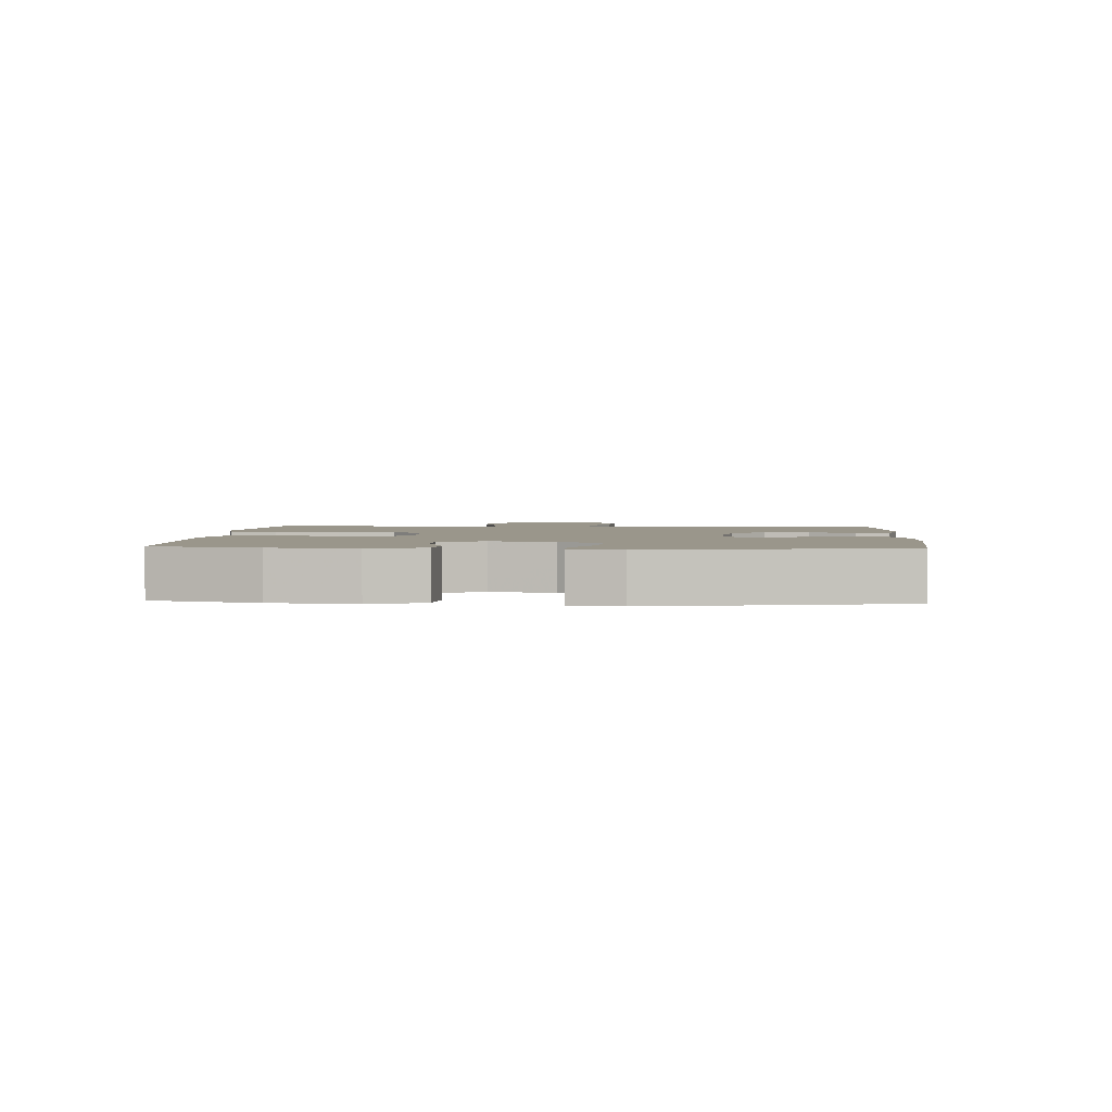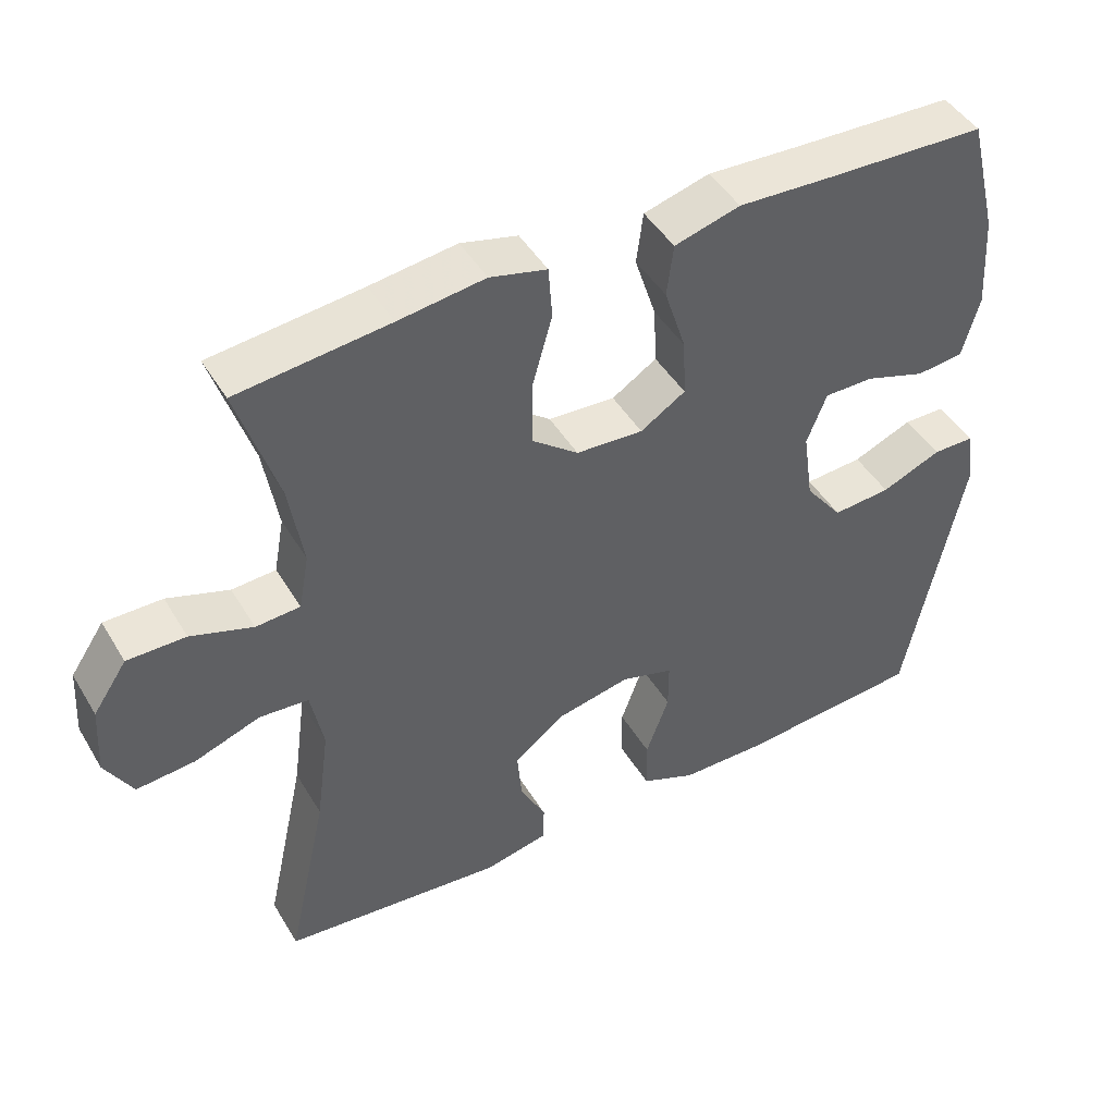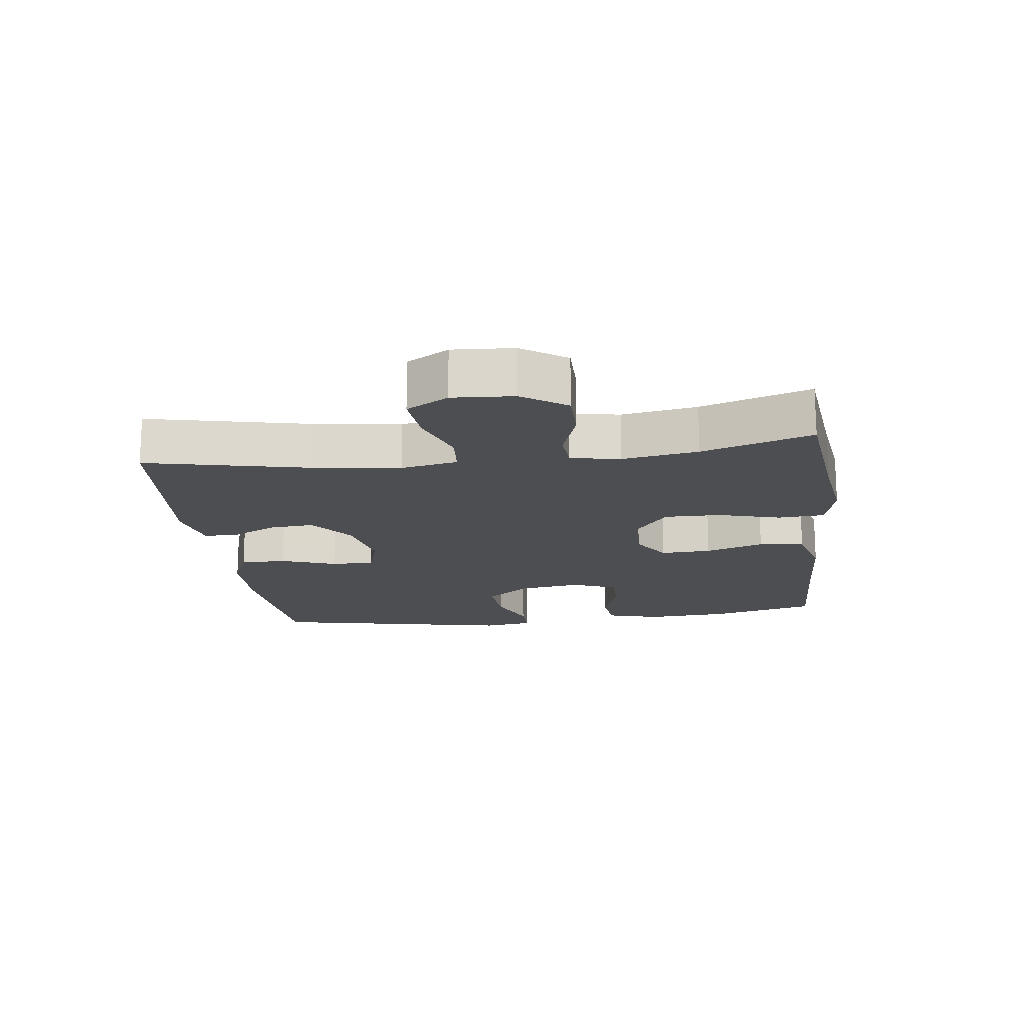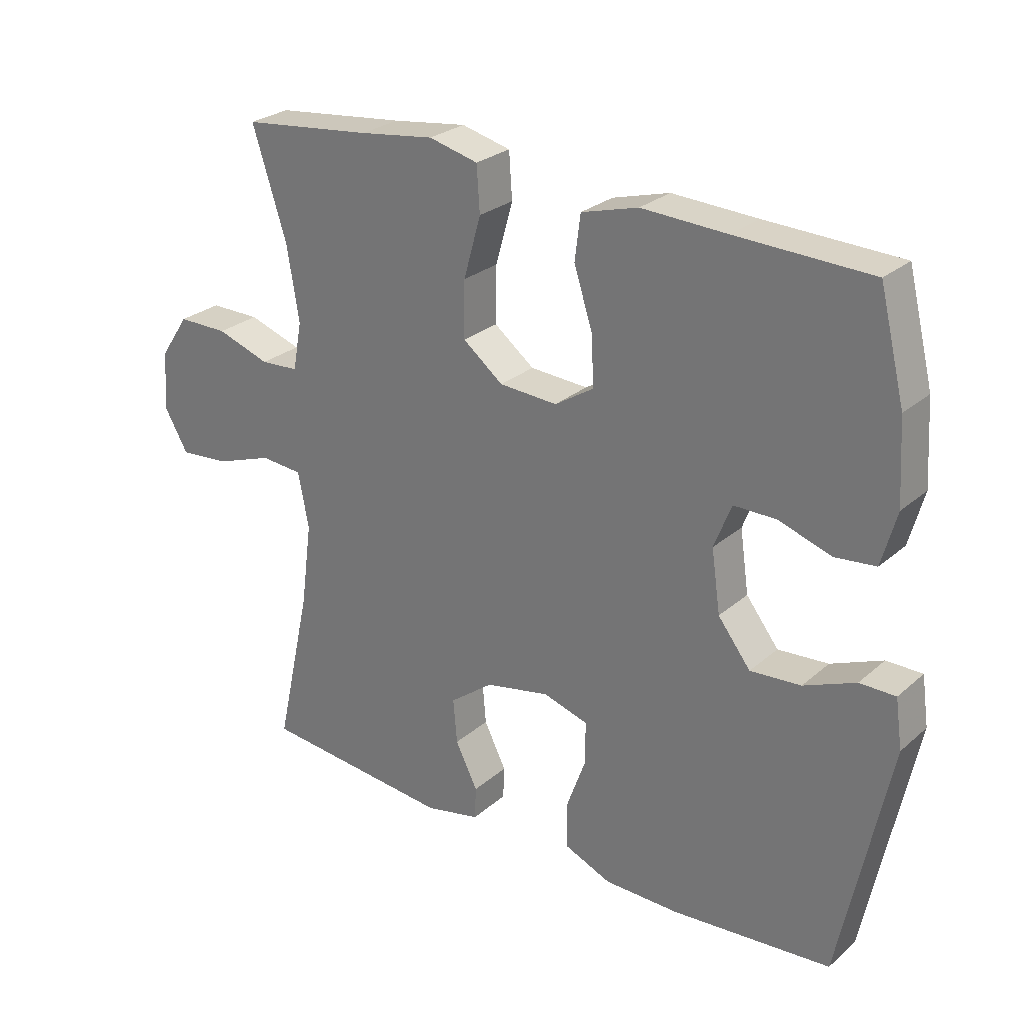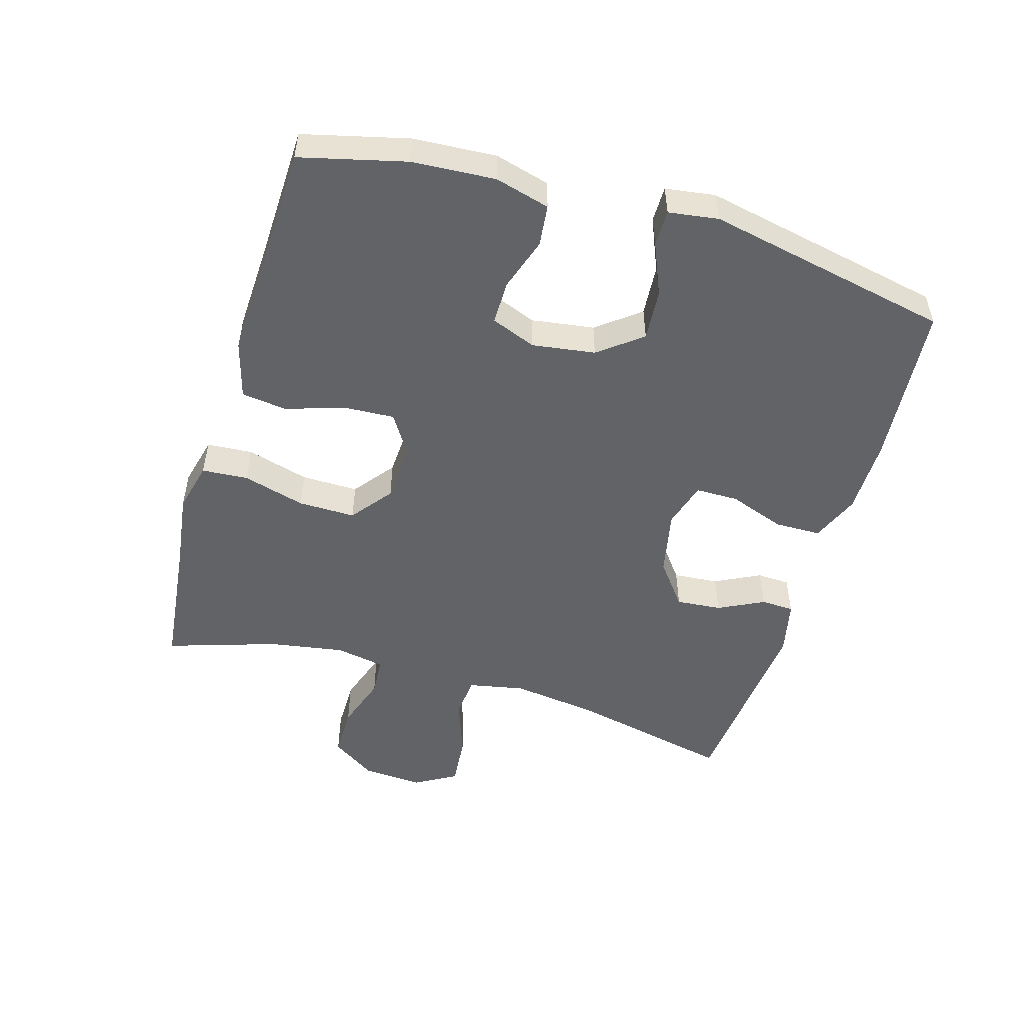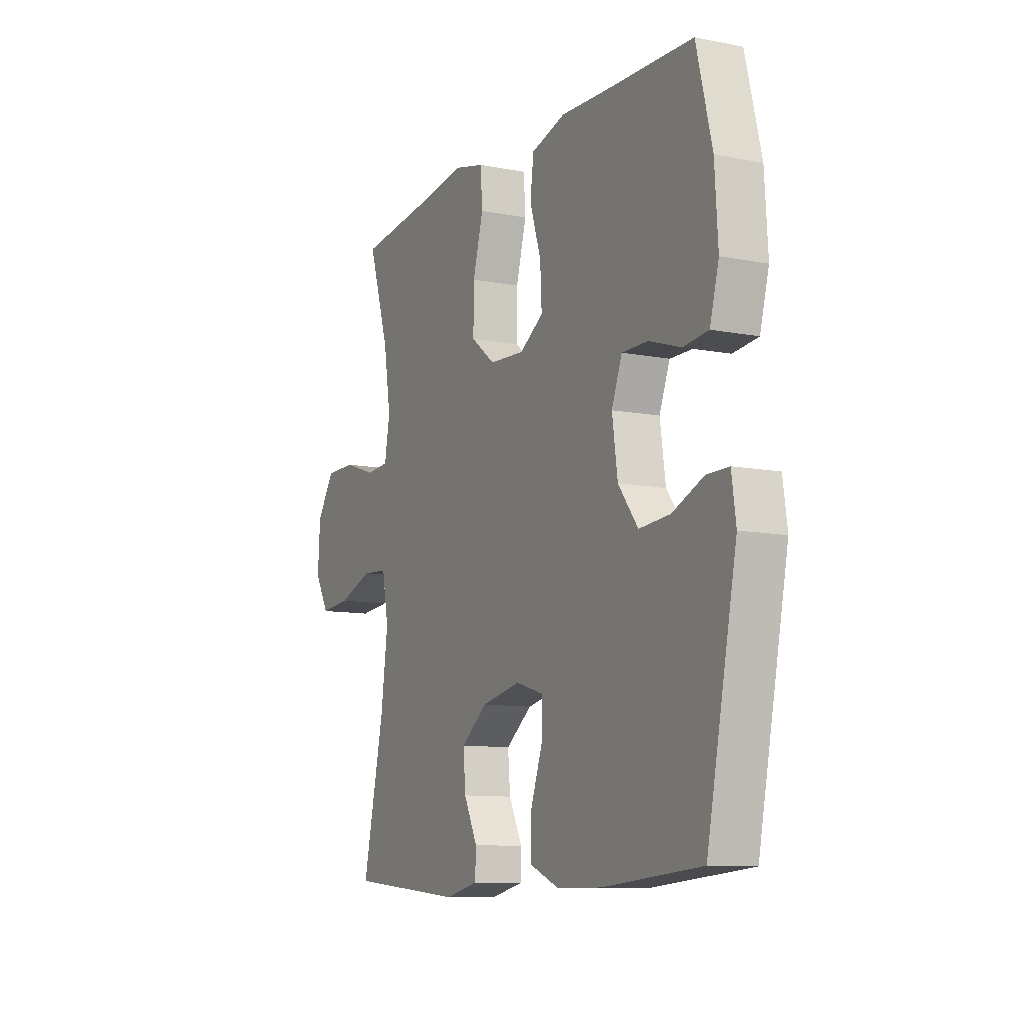
<metadata>
{"format":"obj","ext":"obj","renderer":"f3d","projection":"perspective","resolution":1024,"background":"white","views":[{"elev":2.4,"azim":93.7,"up":"+Y"},{"elev":45.7,"azim":-29.3,"up":"+Z"},{"elev":-17.1,"azim":-82.7,"up":"+Y"},{"elev":26.8,"azim":37.3,"up":"+Z"},{"elev":-51.0,"azim":73.6,"up":"+Y"},{"elev":-10.2,"azim":63.5,"up":"+Z"}]}
</metadata>
<code>
v 0.5 0.07 -0.5
v 0.249 0.07 -0.521
v 0.132 0.07 -0.52
v 0.058 0.07 -0.489
v 0.057 0.07 -0.418
v 0.088 0.07 -0.332
v 0.088 0.07 -0.266
v 0.017 0.07 -0.245
v -0.084 0.07 -0.266
v -0.152 0.07 -0.318
v -0.146 0.07 -0.388
v -0.111 0.07 -0.458
v -0.113 0.07 -0.509
v -0.199 0.07 -0.528
v -0.5 0.07 -0.5
v -0.445 0.07 -0.25
v -0.427 0.07 -0.116
v -0.444 0.07 -0.029
v -0.51 0.07 -0.024
v -0.6 0.07 -0.056
v -0.679 0.07 -0.063
v -0.716 0.07 0.001
v -0.71 0.07 0.095
v -0.664 0.07 0.163
v -0.585 0.07 0.163
v -0.501 0.07 0.135
v -0.441 0.07 0.139
v -0.427 0.07 0.215
v -0.446 0.07 0.331
v -0.5 0.07 0.5
v -0.295 0.07 0.523
v -0.178 0.07 0.539
v -0.101 0.07 0.52
v -0.096 0.07 0.449
v -0.123 0.07 0.353
v -0.124 0.07 0.265
v -0.061 0.07 0.216
v 0.03 0.07 0.211
v 0.091 0.07 0.25
v 0.087 0.07 0.328
v 0.058 0.07 0.418
v 0.067 0.07 0.488
v 0.156 0.07 0.513
v 0.289 0.07 0.507
v 0.5 0.07 0.5
v 0.54 0.07 0.338
v 0.548 0.07 0.21
v 0.525 0.07 0.126
v 0.461 0.07 0.119
v 0.379 0.07 0.146
v 0.312 0.07 0.146
v 0.285 0.07 0.077
v 0.299 0.07 -0.02
v 0.35 0.07 -0.086
v 0.429 0.07 -0.08
v 0.51 0.07 -0.046
v 0.566 0.07 -0.046
v 0.577 0.07 -0.123
v 0.5 0 -0.5
v 0.249 0 -0.521
v 0.132 0 -0.52
v 0.058 0 -0.489
v 0.057 0 -0.418
v 0.088 0 -0.332
v 0.088 0 -0.266
v 0.017 0 -0.245
v -0.084 0 -0.266
v -0.152 0 -0.318
v -0.146 0 -0.388
v -0.111 0 -0.458
v -0.113 0 -0.509
v -0.199 0 -0.528
v -0.5 0 -0.5
v -0.445 0 -0.25
v -0.427 0 -0.116
v -0.444 0 -0.029
v -0.51 0 -0.024
v -0.6 0 -0.056
v -0.679 0 -0.063
v -0.716 0 0.001
v -0.71 0 0.095
v -0.664 0 0.163
v -0.585 0 0.163
v -0.501 0 0.135
v -0.441 0 0.139
v -0.427 0 0.215
v -0.446 0 0.331
v -0.5 0 0.5
v -0.295 0 0.523
v -0.178 0 0.539
v -0.101 0 0.52
v -0.096 0 0.449
v -0.123 0 0.353
v -0.124 0 0.265
v -0.061 0 0.216
v 0.03 0 0.211
v 0.091 0 0.25
v 0.087 0 0.328
v 0.058 0 0.418
v 0.067 0 0.488
v 0.156 0 0.513
v 0.289 0 0.507
v 0.5 0 0.5
v 0.54 0 0.338
v 0.548 0 0.21
v 0.525 0 0.126
v 0.461 0 0.119
v 0.379 0 0.146
v 0.312 0 0.146
v 0.285 0 0.077
v 0.299 0 -0.02
v 0.35 0 -0.086
v 0.429 0 -0.08
v 0.51 0 -0.046
v 0.566 0 -0.046
v 0.577 0 -0.123
f 4 5 6
f 3 4 6
f 2 3 6
f 1 2 6
f 58 1 6
f 57 58 6
f 56 57 6
f 55 56 6
f 54 55 6 7
f 53 54 7 8
f 52 53 8 9
f 51 52 9 10
f 48 49 50
f 47 48 50
f 46 47 50
f 45 46 50
f 44 45 50
f 44 50 51
f 43 44 51
f 42 43 51
f 41 42 51
f 40 41 51
f 39 40 51
f 38 39 51 10
f 33 34 35
f 32 33 35
f 31 32 35
f 31 35 36
f 30 31 36
f 29 30 36
f 28 29 36 37
f 24 25 26
f 23 24 26
f 22 23 26
f 21 22 26
f 20 21 26
f 19 20 26
f 18 19 26 27
f 37 38 10
f 28 37 10
f 27 28 10
f 18 27 10
f 17 18 10
f 14 15 16
f 13 14 16
f 12 13 16
f 11 12 16
f 10 11 16 17
f 64 63 62
f 64 62 61
f 64 61 60
f 64 60 59
f 64 59 116
f 64 116 115
f 64 115 114
f 64 114 113
f 65 64 113 112
f 66 65 112 111
f 67 66 111 110
f 68 67 110 109
f 108 107 106
f 108 106 105
f 108 105 104
f 108 104 103
f 108 103 102
f 109 108 102
f 109 102 101
f 109 101 100
f 109 100 99
f 109 99 98
f 109 98 97
f 68 109 97 96
f 93 92 91
f 93 91 90
f 93 90 89
f 94 93 89
f 94 89 88
f 94 88 87
f 95 94 87 86
f 84 83 82
f 84 82 81
f 84 81 80
f 84 80 79
f 84 79 78
f 84 78 77
f 85 84 77 76
f 68 96 95
f 68 95 86
f 68 86 85
f 68 85 76
f 68 76 75
f 74 73 72
f 74 72 71
f 74 71 70
f 74 70 69
f 75 74 69 68
f 1 59 60 2
f 2 60 61 3
f 3 61 62 4
f 4 62 63 5
f 5 63 64 6
f 6 64 65 7
f 7 65 66 8
f 8 66 67 9
f 9 67 68 10
f 10 68 69 11
f 11 69 70 12
f 12 70 71 13
f 13 71 72 14
f 14 72 73 15
f 15 73 74 16
f 16 74 75 17
f 17 75 76 18
f 18 76 77 19
f 19 77 78 20
f 20 78 79 21
f 21 79 80 22
f 22 80 81 23
f 23 81 82 24
f 24 82 83 25
f 25 83 84 26
f 26 84 85 27
f 27 85 86 28
f 28 86 87 29
f 29 87 88 30
f 30 88 89 31
f 31 89 90 32
f 32 90 91 33
f 33 91 92 34
f 34 92 93 35
f 35 93 94 36
f 36 94 95 37
f 37 95 96 38
f 38 96 97 39
f 39 97 98 40
f 40 98 99 41
f 41 99 100 42
f 42 100 101 43
f 43 101 102 44
f 44 102 103 45
f 45 103 104 46
f 46 104 105 47
f 47 105 106 48
f 48 106 107 49
f 49 107 108 50
f 50 108 109 51
f 51 109 110 52
f 52 110 111 53
f 53 111 112 54
f 54 112 113 55
f 55 113 114 56
f 56 114 115 57
f 57 115 116 58
f 58 116 59 1

</code>
